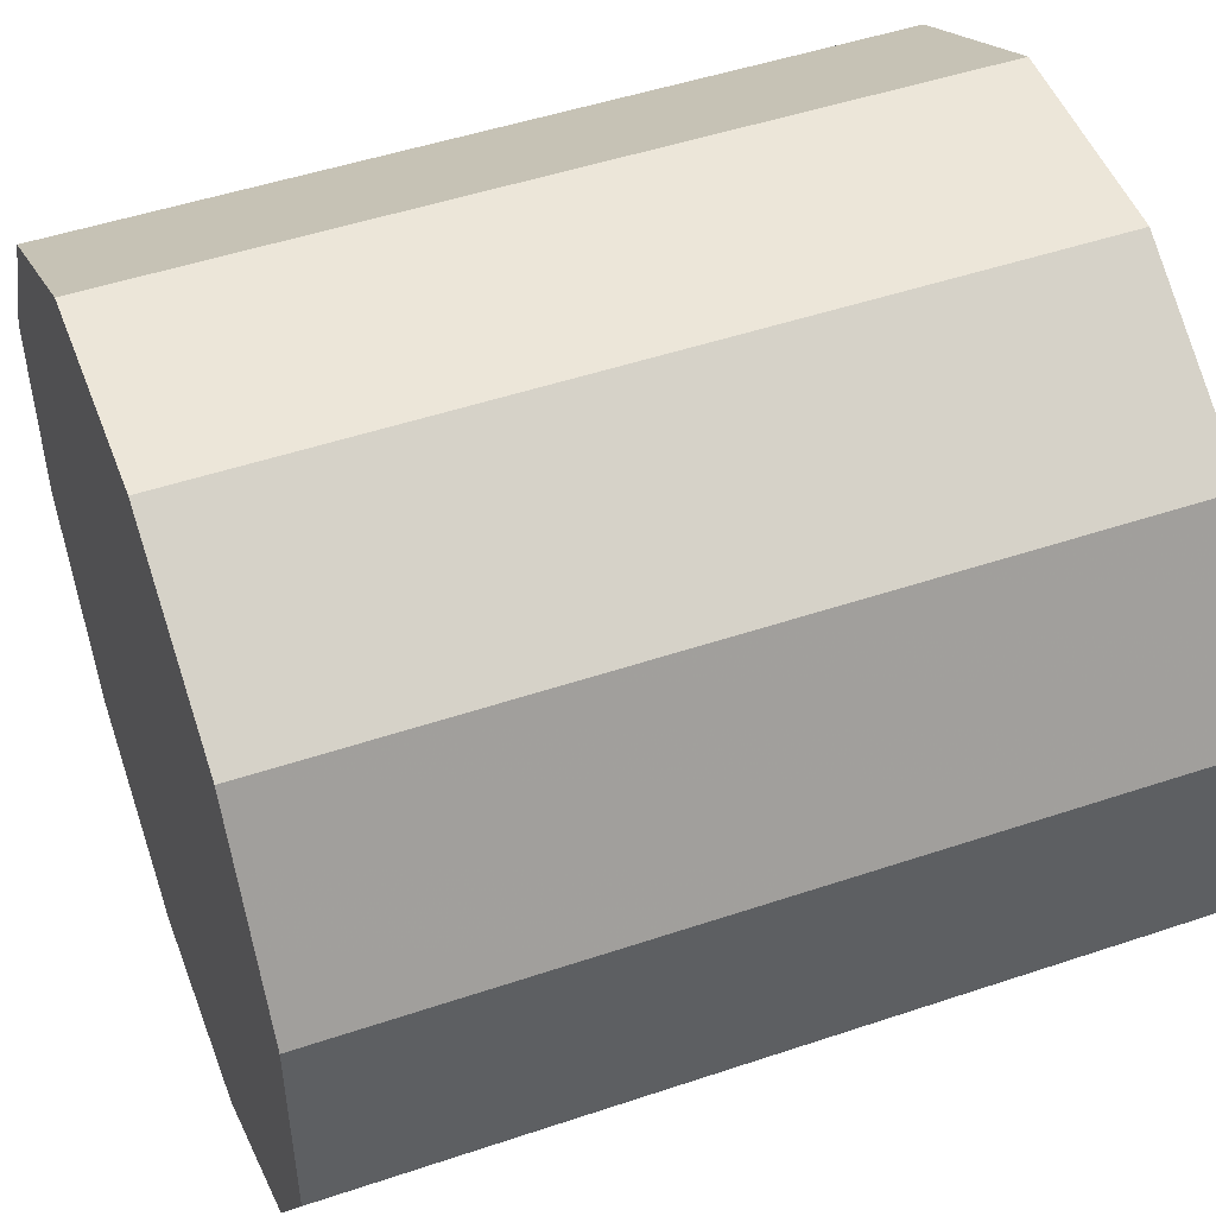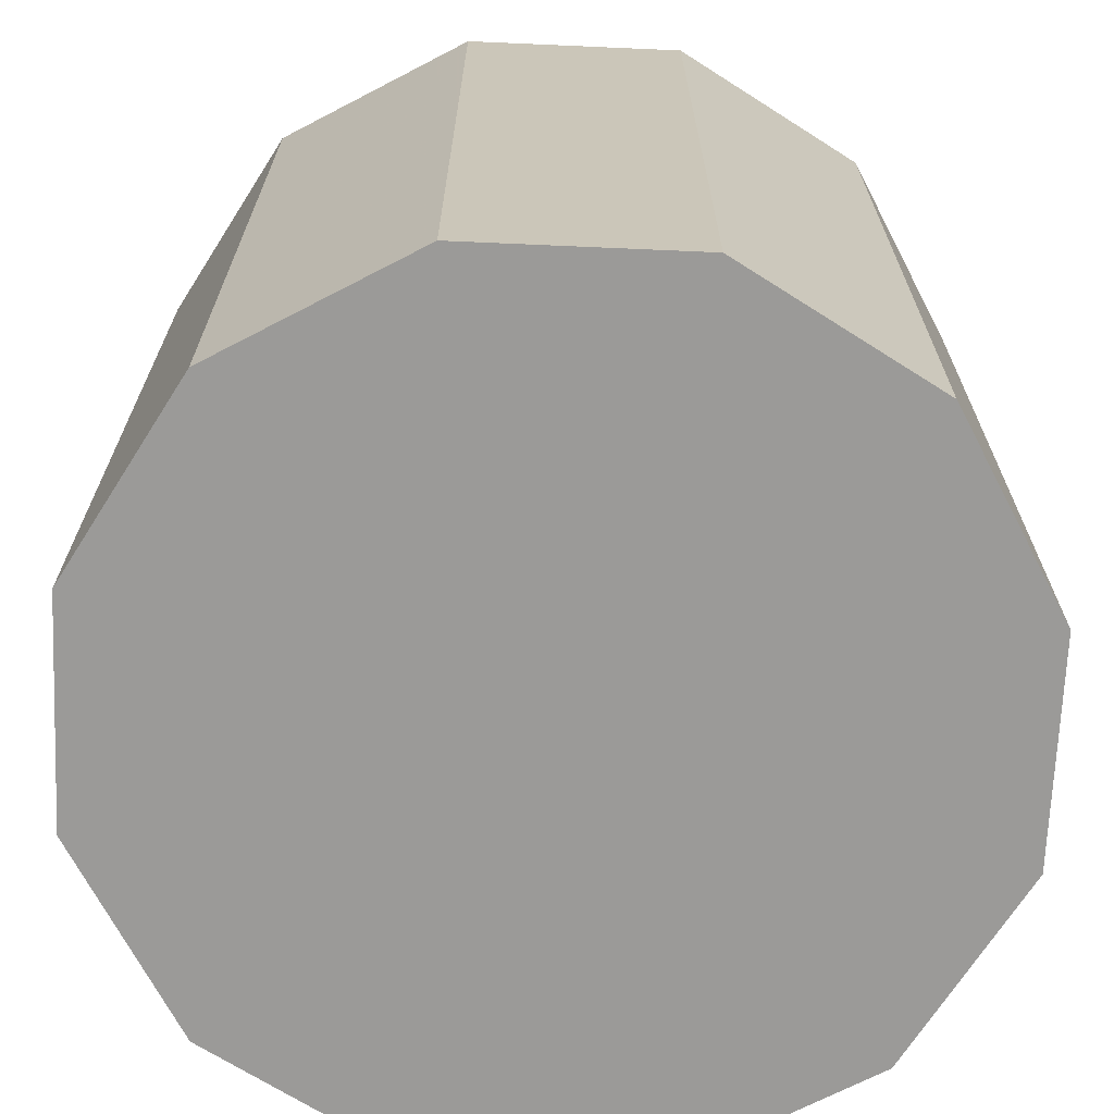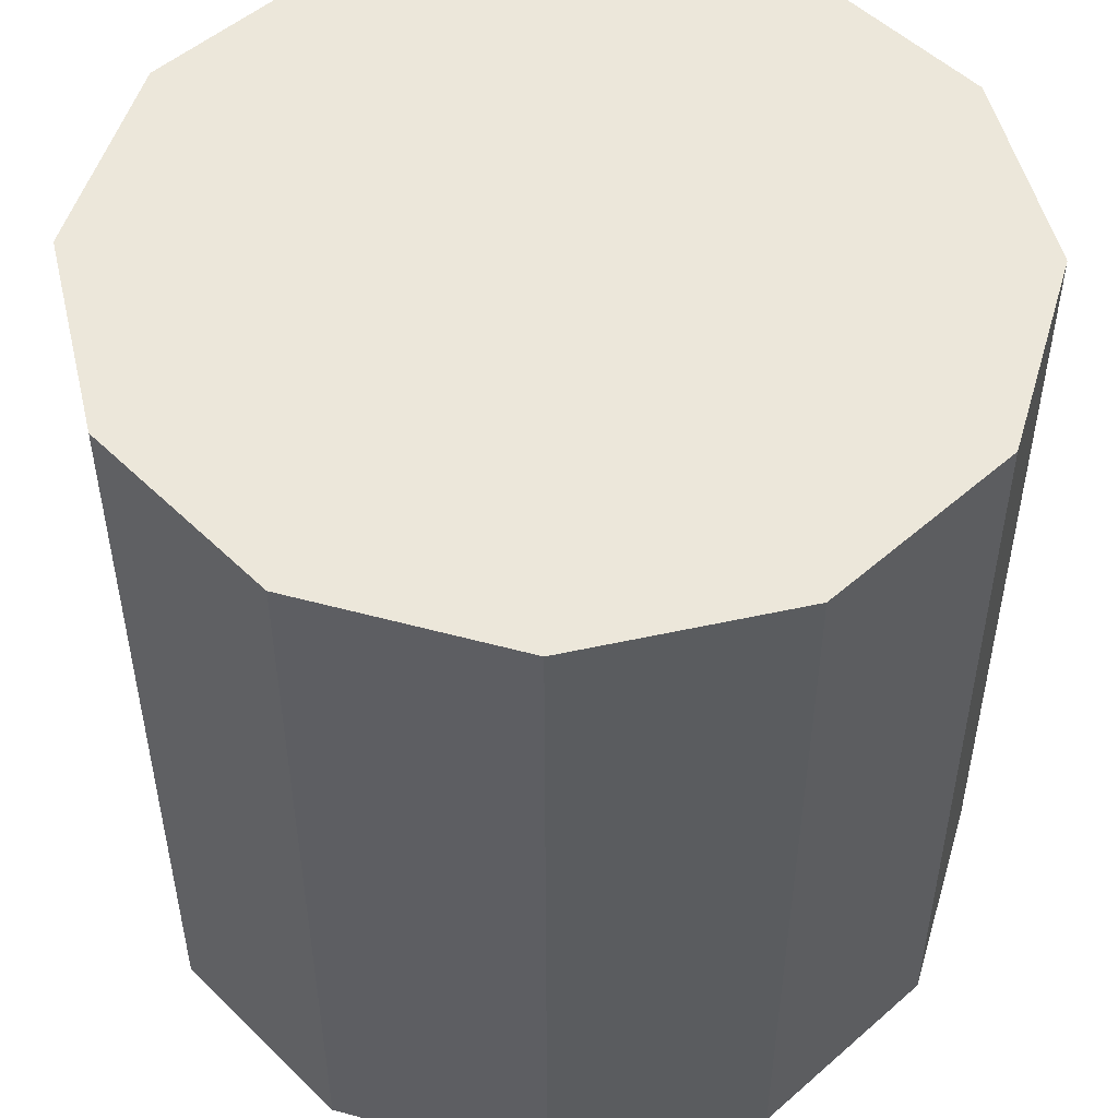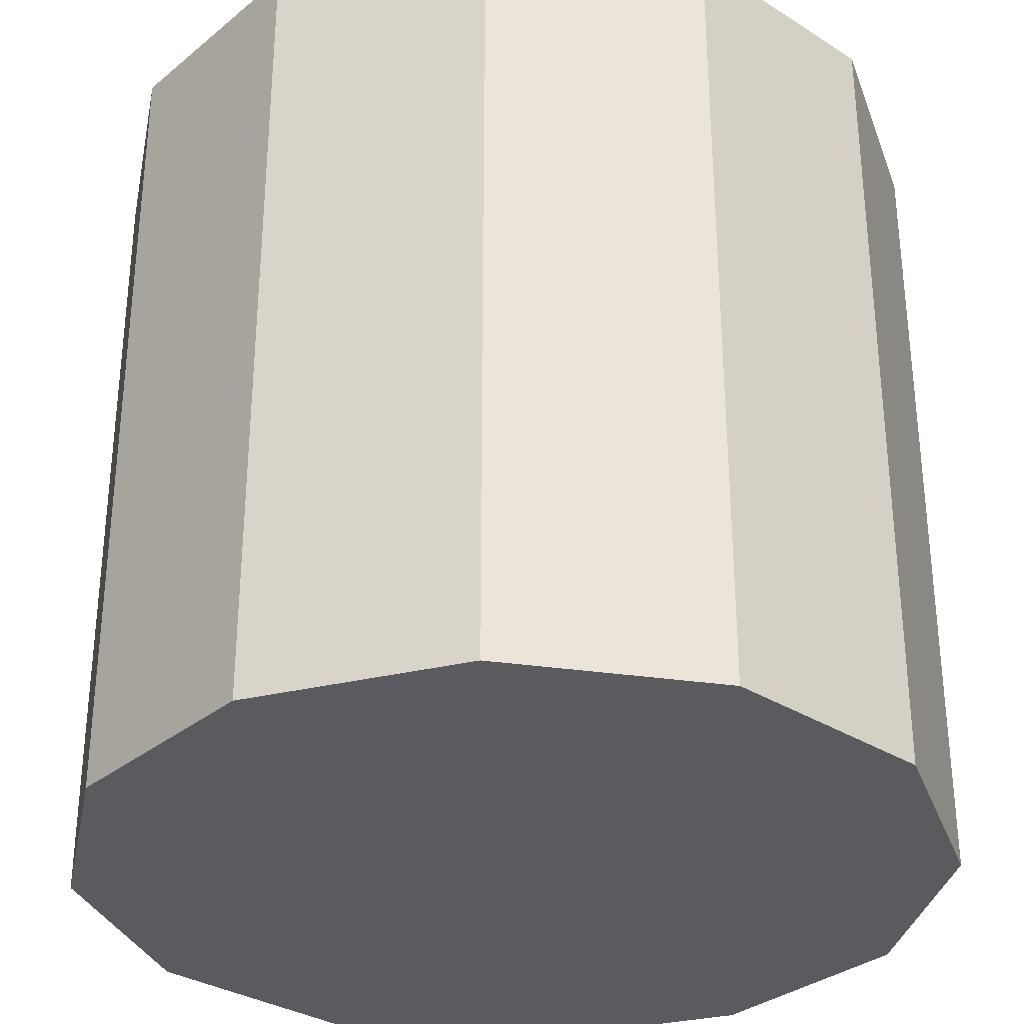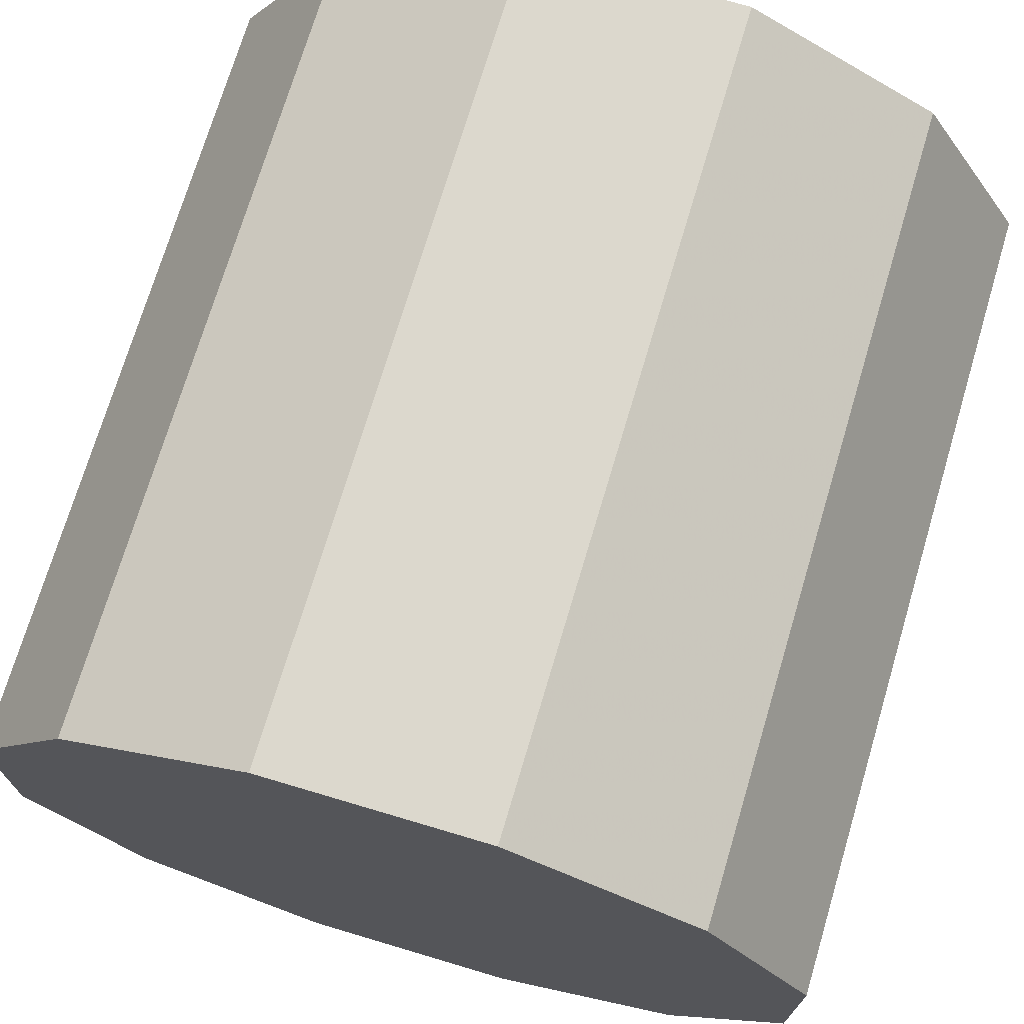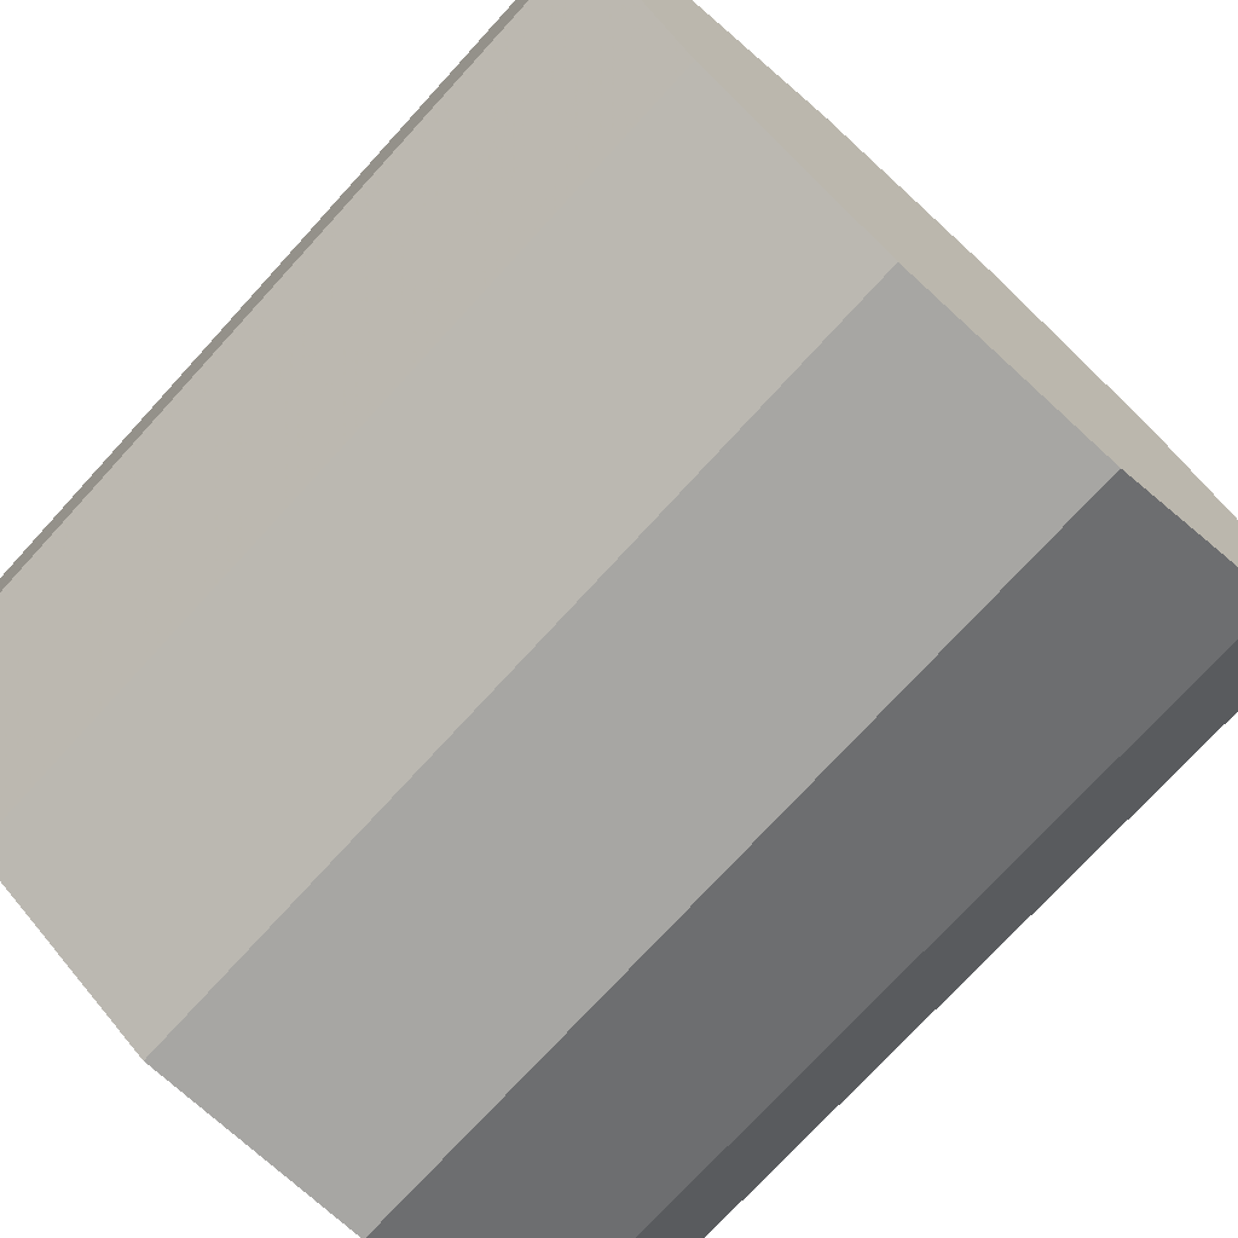
<metadata>
{"format":"obj","ext":"obj","renderer":"f3d","projection":"perspective","resolution":1024,"background":"white","views":[{"elev":49.3,"azim":-110.4,"up":"+Z"},{"elev":-69.3,"azim":-32.5,"up":"+Y"},{"elev":51.1,"azim":-43.5,"up":"+Y"},{"elev":-32.2,"azim":78.5,"up":"+Y"},{"elev":72.4,"azim":16.6,"up":"+Z"},{"elev":-74.1,"azim":137.6,"up":"+Z"}]}
</metadata>
<code>
o cylinder
v -9.252e-19 0 -9.252e-19
v -9.252e-19 0.5 -9.252e-19
v 0.06699 0 0.25
v 0.06699 0.5 0.25
v 0.183 0 0.183
v 0.183 0.5 0.183
v 0.25 0 0.06699
v 0.25 0.5 0.06699
v 0.25 0 -0.06699
v 0.25 0.5 -0.06699
v 0.183 0 -0.183
v 0.183 0.5 -0.183
v 0.06699 0 -0.25
v 0.06699 0.5 -0.25
v -0.06699 0 -0.25
v -0.06699 0.5 -0.25
v -0.183 0 -0.183
v -0.183 0.5 -0.183
v -0.25 0 -0.06699
v -0.25 0.5 -0.06699
v -0.25 0 0.06699
v -0.25 0.5 0.06699
v -0.183 0 0.183
v -0.183 0.5 0.183
v -0.06699 0 0.25
v -0.06699 0.5 0.25
f 5 3 1
f 3 5 6 4
f 4 6 2
f 7 5 1
f 5 7 8 6
f 6 8 2
f 9 7 1
f 7 9 10 8
f 8 10 2
f 11 9 1
f 9 11 12 10
f 10 12 2
f 13 11 1
f 11 13 14 12
f 12 14 2
f 15 13 1
f 13 15 16 14
f 14 16 2
f 17 15 1
f 15 17 18 16
f 16 18 2
f 19 17 1
f 17 19 20 18
f 18 20 2
f 21 19 1
f 19 21 22 20
f 20 22 2
f 23 21 1
f 21 23 24 22
f 22 24 2
f 25 23 1
f 23 25 26 24
f 24 26 2
f 3 25 1
f 25 3 4 26
f 26 4 2

</code>
